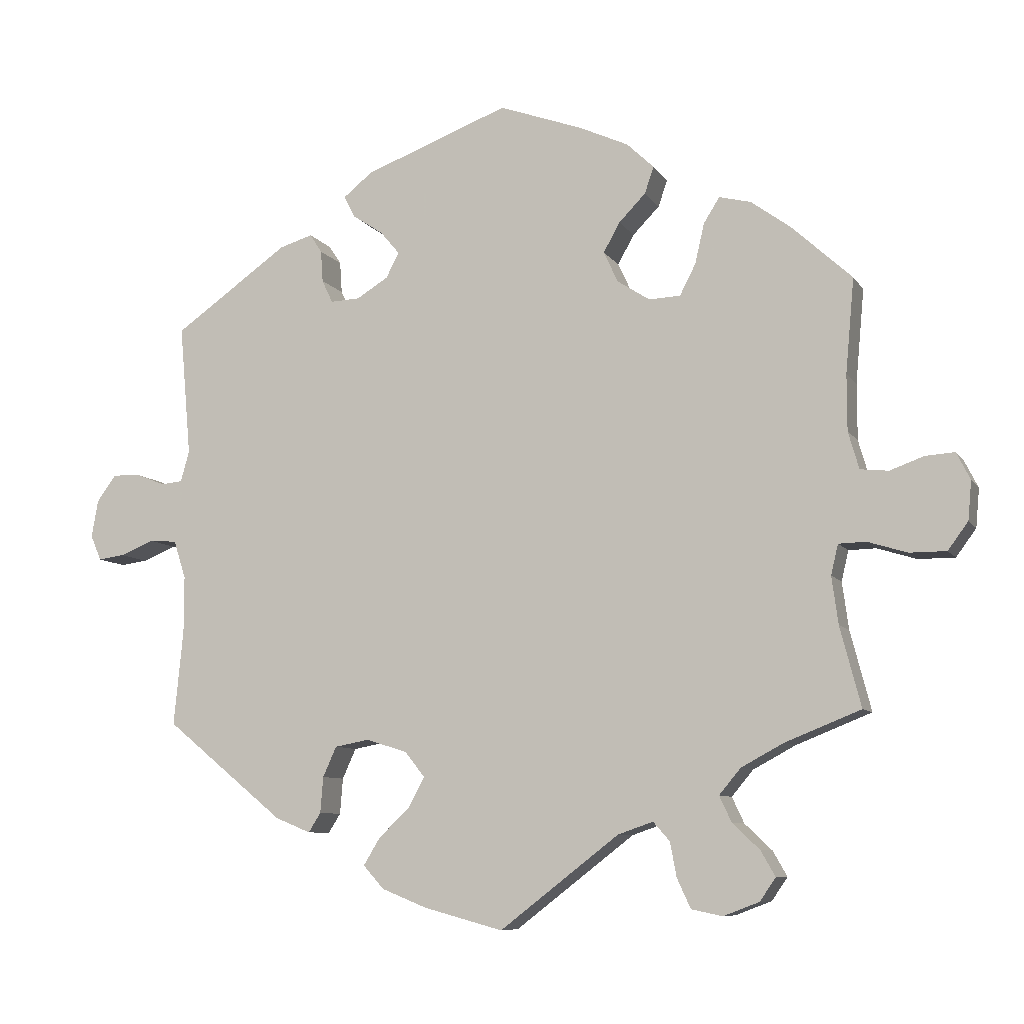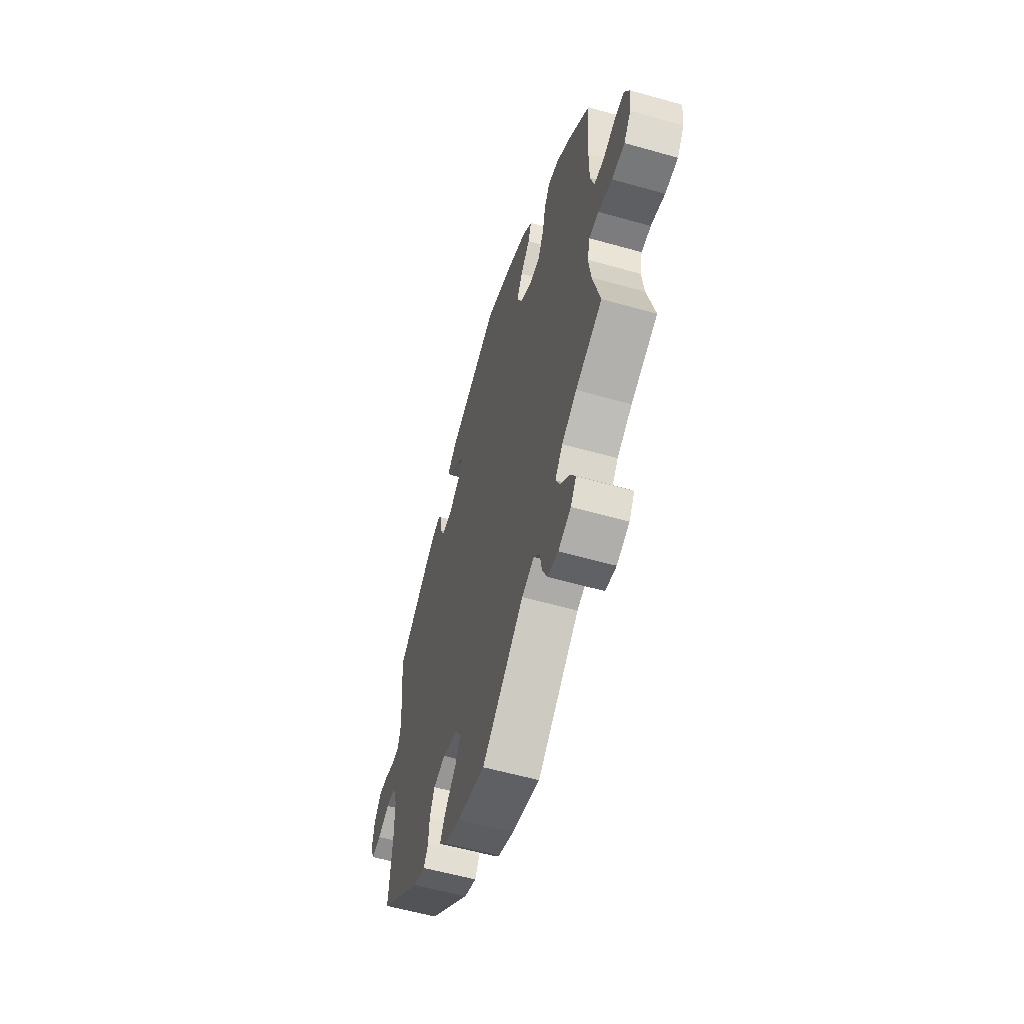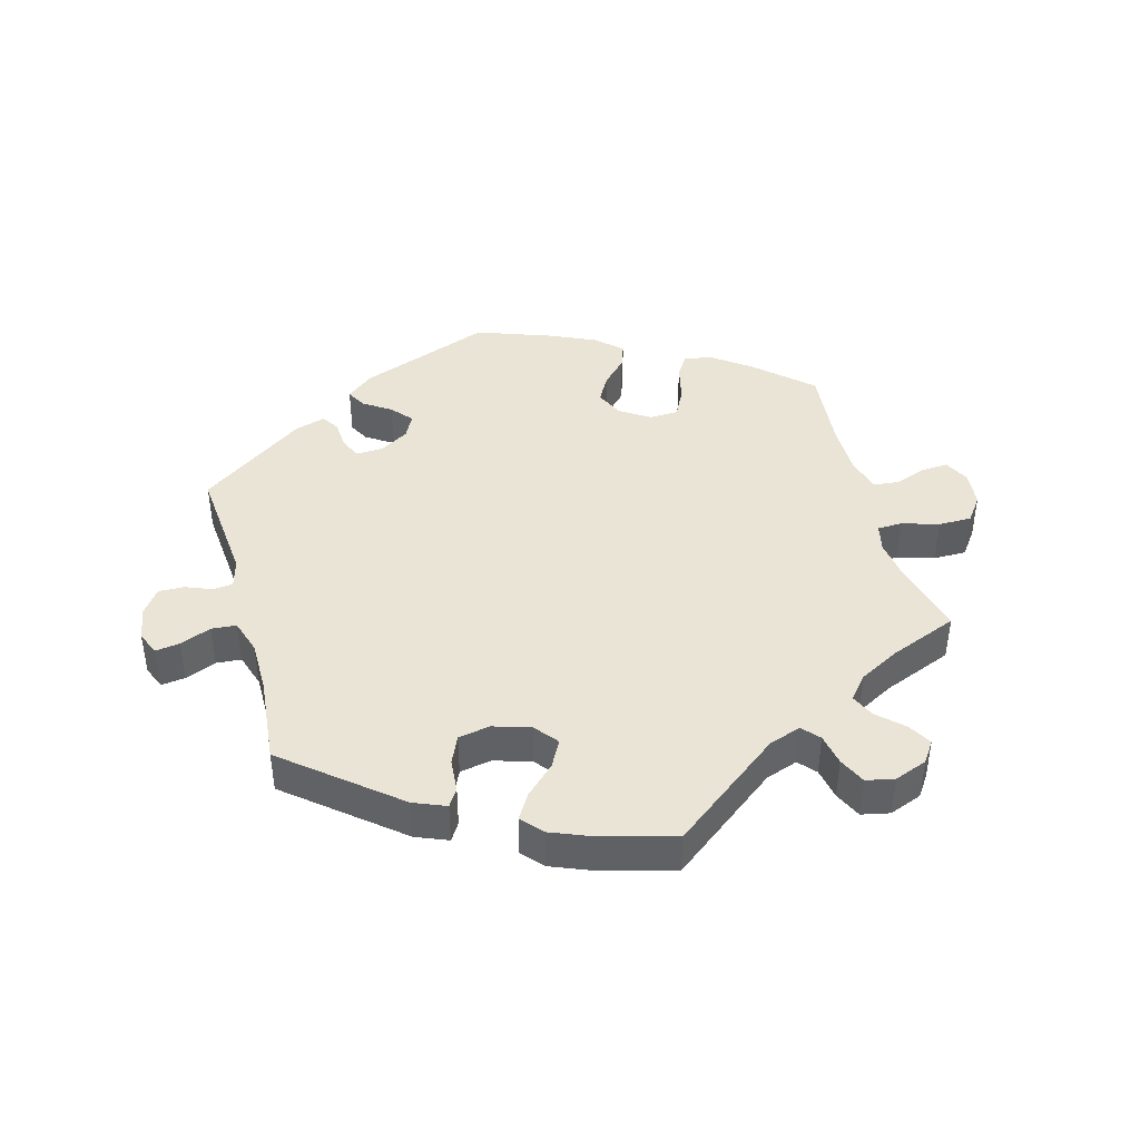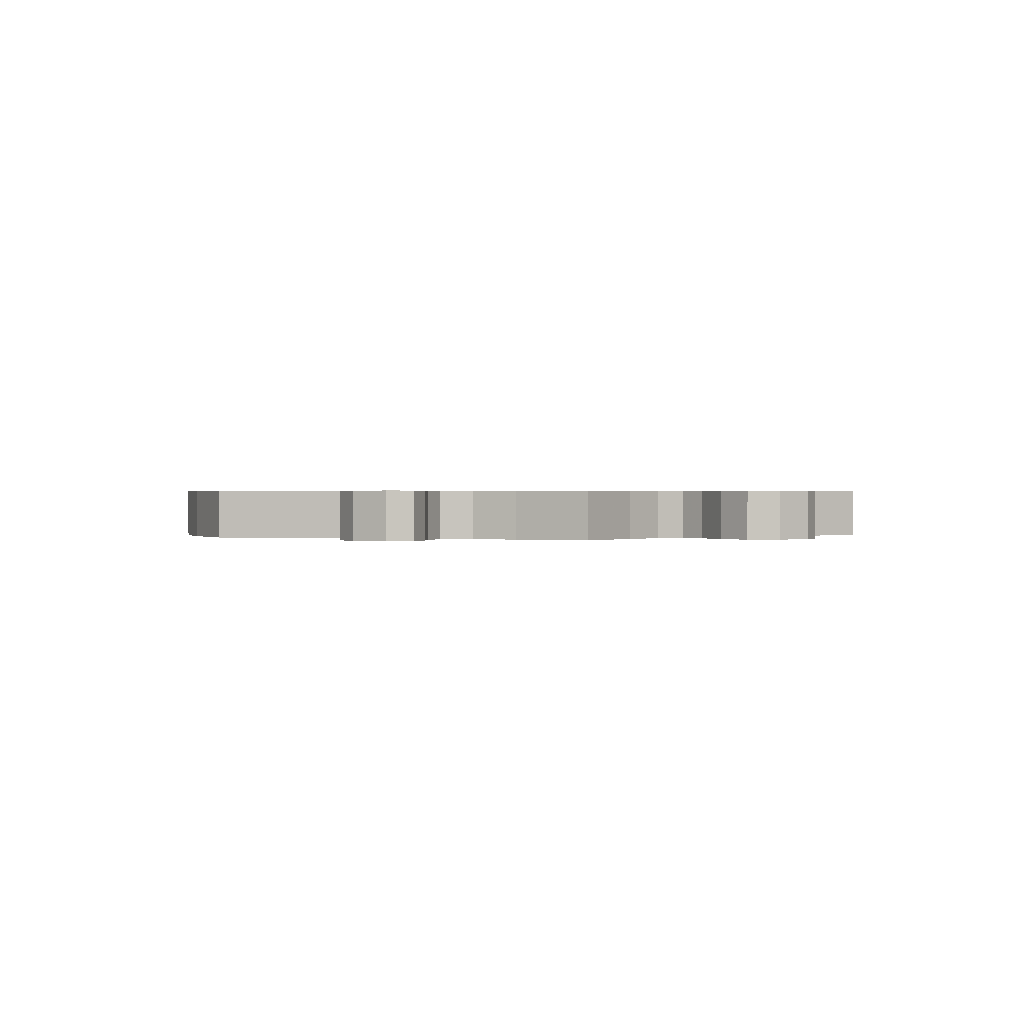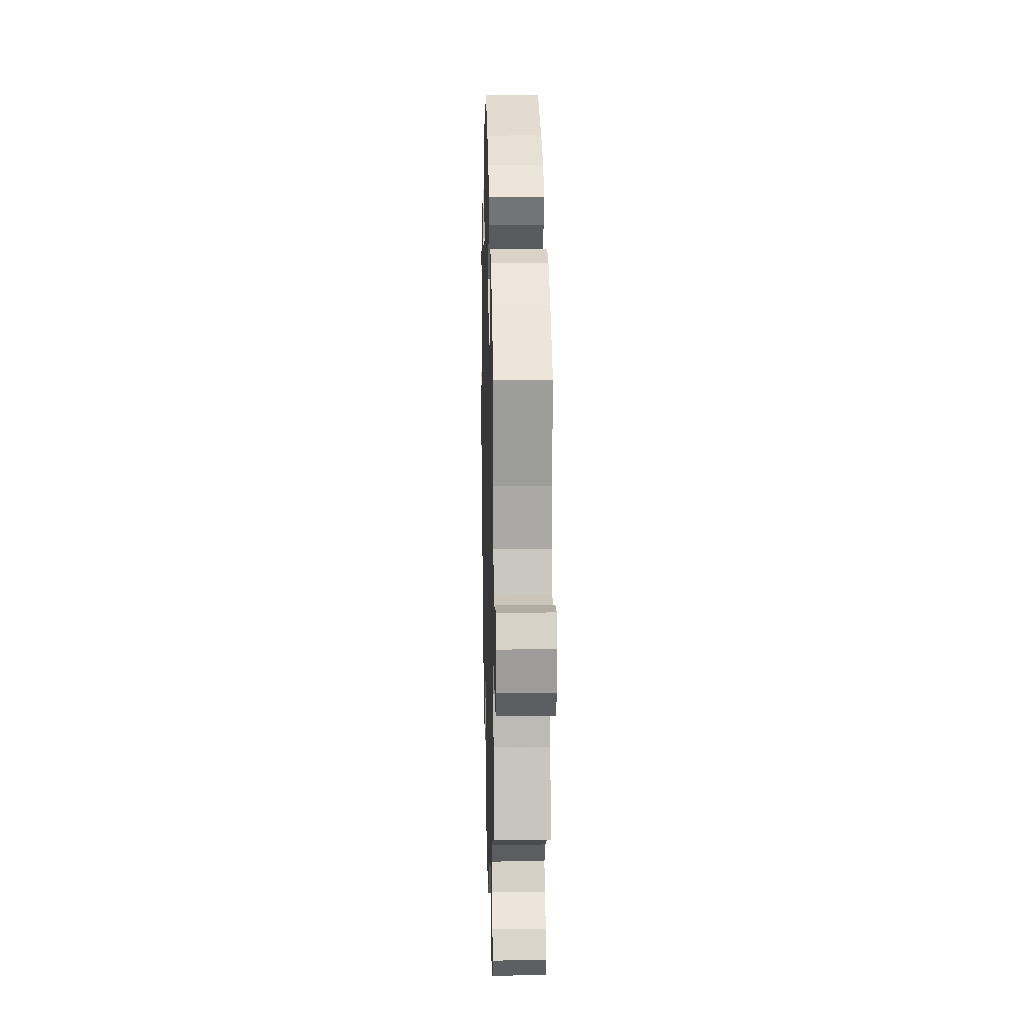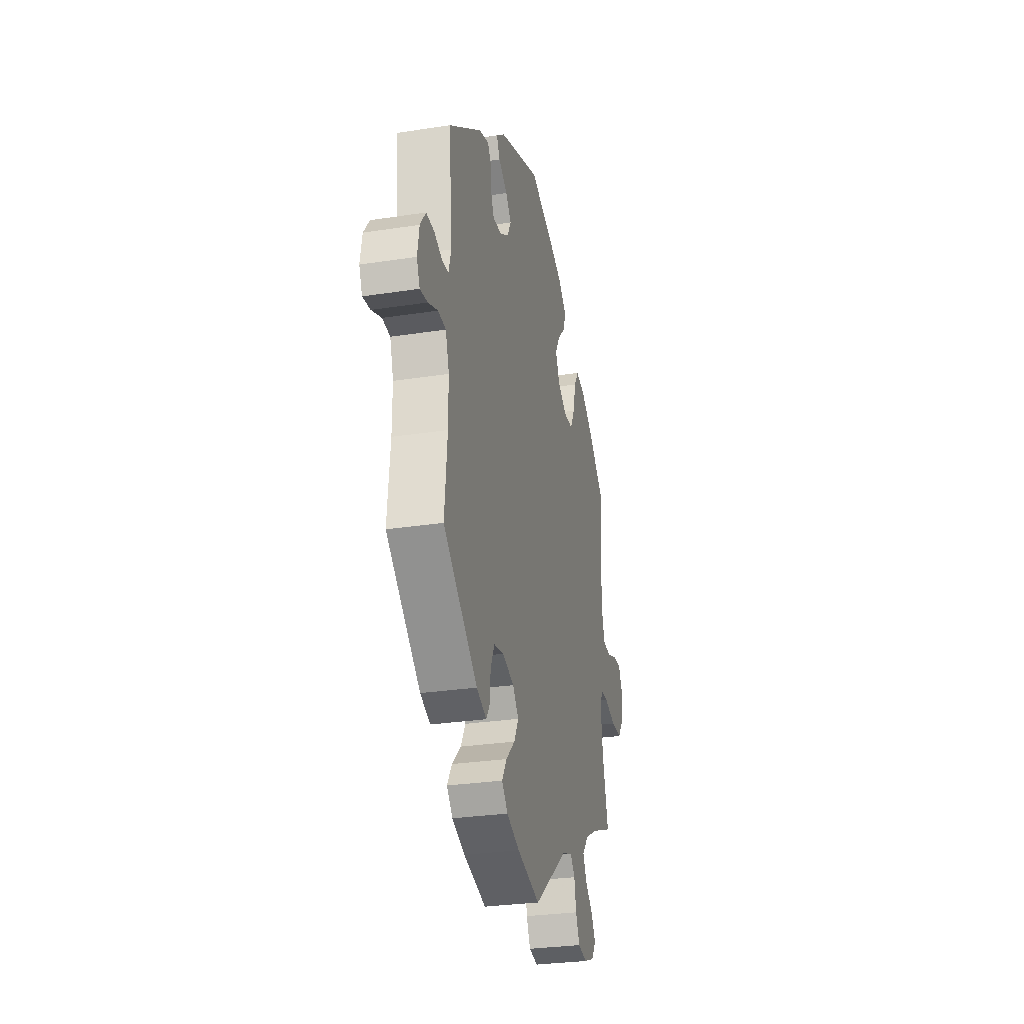
<metadata>
{"format":"obj","ext":"obj","renderer":"f3d","projection":"perspective","resolution":1024,"background":"white","views":[{"elev":-8.4,"azim":-160.8,"up":"+Z"},{"elev":-57.4,"azim":-106.4,"up":"+Z"},{"elev":42.5,"azim":164.7,"up":"+Y"},{"elev":0.5,"azim":-130.9,"up":"+Y"},{"elev":14.6,"azim":-91.5,"up":"+Z"},{"elev":-28.8,"azim":103.0,"up":"+Z"}]}
</metadata>
<code>
v -0.166 0.07 -0.45
v -0.215 0.07 -0.433
v -0.238 0.07 -0.459
v -0.247 0.07 -0.507
v -0.266 0.07 -0.548
v -0.309 0.07 -0.557
v -0.359 0.07 -0.538
v -0.381 0.07 -0.506
v -0.361 0.07 -0.471
v -0.323 0.07 -0.435
v -0.306 0.07 -0.399
v -0.336 0.07 -0.363
v -0.395 0.07 -0.331
v -0.5 0.07 -0.289
v -0.471 0.07 -0.178
v -0.462 0.07 -0.112
v -0.472 0.07 -0.07
v -0.51 0.07 -0.069
v -0.565 0.07 -0.086
v -0.616 0.07 -0.086
v -0.644 0.07 -0.048
v -0.649 0.07 0.006
v -0.63 0.07 0.044
v -0.589 0.07 0.041
v -0.542 0.07 0.024
v -0.503 0.07 0.028
v -0.488 0.07 0.08
v -0.488 0.07 0.158
v -0.5 0.07 0.289
v -0.416 0.07 0.366
v -0.361 0.07 0.406
v -0.317 0.07 0.417
v -0.295 0.07 0.382
v -0.282 0.07 0.326
v -0.26 0.07 0.283
v -0.216 0.07 0.281
v -0.171 0.07 0.31
v -0.151 0.07 0.353
v -0.174 0.07 0.394
v -0.211 0.07 0.432
v -0.224 0.07 0.469
v -0.186 0.07 0.505
v -0.118 0.07 0.536
v -0.001 0.07 0.578
v 0.201 0.07 0.502
v 0.242 0.07 0.469
v 0.226 0.07 0.439
v 0.184 0.07 0.411
v 0.157 0.07 0.379
v 0.175 0.07 0.344
v 0.219 0.07 0.317
v 0.26 0.07 0.315
v 0.275 0.07 0.347
v 0.278 0.07 0.391
v 0.295 0.07 0.417
v 0.341 0.07 0.403
v 0.501 0.07 0.29
v 0.485 0.07 0.108
v 0.497 0.07 0.065
v 0.527 0.07 0.062
v 0.567 0.07 0.078
v 0.606 0.07 0.079
v 0.633 0.07 0.042
v 0.642 0.07 -0.01
v 0.627 0.07 -0.045
v 0.59 0.07 -0.04
v 0.543 0.07 -0.021
v 0.505 0.07 -0.024
v 0.488 0.07 -0.077
v 0.488 0.07 -0.156
v 0.501 0.07 -0.289
v 0.335 0.07 -0.425
v 0.286 0.07 -0.445
v 0.269 0.07 -0.418
v 0.265 0.07 -0.368
v 0.246 0.07 -0.326
v 0.198 0.07 -0.317
v 0.141 0.07 -0.335
v 0.113 0.07 -0.37
v 0.135 0.07 -0.411
v 0.179 0.07 -0.453
v 0.202 0.07 -0.491
v 0.173 0.07 -0.523
v 0.111 0.07 -0.548
v 0 0.07 -0.578
v -0.166 0 -0.45
v -0.215 0 -0.433
v -0.238 0 -0.459
v -0.247 0 -0.507
v -0.266 0 -0.548
v -0.309 0 -0.557
v -0.359 0 -0.538
v -0.381 0 -0.506
v -0.361 0 -0.471
v -0.323 0 -0.435
v -0.306 0 -0.399
v -0.336 0 -0.363
v -0.395 0 -0.331
v -0.5 0 -0.289
v -0.471 0 -0.178
v -0.462 0 -0.112
v -0.472 0 -0.07
v -0.51 0 -0.069
v -0.565 0 -0.086
v -0.616 0 -0.086
v -0.644 0 -0.048
v -0.649 0 0.006
v -0.63 0 0.044
v -0.589 0 0.041
v -0.542 0 0.024
v -0.503 0 0.028
v -0.488 0 0.08
v -0.488 0 0.158
v -0.5 0 0.289
v -0.416 0 0.366
v -0.361 0 0.406
v -0.317 0 0.417
v -0.295 0 0.382
v -0.282 0 0.326
v -0.26 0 0.283
v -0.216 0 0.281
v -0.171 0 0.31
v -0.151 0 0.353
v -0.174 0 0.394
v -0.211 0 0.432
v -0.224 0 0.469
v -0.186 0 0.505
v -0.118 0 0.536
v -0.001 0 0.578
v 0.201 0 0.502
v 0.242 0 0.469
v 0.226 0 0.439
v 0.184 0 0.411
v 0.157 0 0.379
v 0.175 0 0.344
v 0.219 0 0.317
v 0.26 0 0.315
v 0.275 0 0.347
v 0.278 0 0.391
v 0.295 0 0.417
v 0.341 0 0.403
v 0.501 0 0.29
v 0.485 0 0.108
v 0.497 0 0.065
v 0.527 0 0.062
v 0.567 0 0.078
v 0.606 0 0.079
v 0.633 0 0.042
v 0.642 0 -0.01
v 0.627 0 -0.045
v 0.59 0 -0.04
v 0.543 0 -0.021
v 0.505 0 -0.024
v 0.488 0 -0.077
v 0.488 0 -0.156
v 0.501 0 -0.289
v 0.335 0 -0.425
v 0.286 0 -0.445
v 0.269 0 -0.418
v 0.265 0 -0.368
v 0.246 0 -0.326
v 0.198 0 -0.317
v 0.141 0 -0.335
v 0.113 0 -0.37
v 0.135 0 -0.411
v 0.179 0 -0.453
v 0.202 0 -0.491
v 0.173 0 -0.523
v 0.111 0 -0.548
v 0 0 -0.578
f 84 85 1
f 83 84 1
f 80 81 82 83
f 79 80 83 1
f 78 79 1 2
f 77 78 2
f 72 73 74 75
f 70 71 72 75
f 69 70 75 76
f 68 69 76 77
f 64 65 66 67
f 64 67 68
f 63 64 68
f 60 61 62 63
f 59 60 63 68
f 58 59 68 77
f 53 54 55 56
f 52 53 56 57
f 51 52 57 58
f 45 46 47 48
f 45 48 49
f 44 45 49
f 43 44 49 50
f 39 40 41 42
f 38 39 42 43
f 31 32 33 34
f 31 34 35
f 28 29 30 31
f 27 28 31 35
f 26 27 35 36
f 22 23 24 25
f 22 25 26
f 21 22 26
f 18 19 20 21
f 17 18 21 26
f 13 14 15
f 12 13 15 16
f 11 12 16 17
f 7 8 9 10
f 7 10 11
f 6 7 11
f 3 4 5 6
f 3 6 11
f 2 3 11 17
f 50 51 58 77
f 38 43 50 77
f 37 38 77 2
f 26 36 37
f 2 17 26 37
f 86 170 169
f 86 169 168
f 168 167 166 165
f 86 168 165 164
f 87 86 164 163
f 87 163 162
f 160 159 158 157
f 160 157 156 155
f 161 160 155 154
f 162 161 154 153
f 152 151 150 149
f 153 152 149
f 153 149 148
f 148 147 146 145
f 153 148 145 144
f 162 153 144 143
f 141 140 139 138
f 142 141 138 137
f 143 142 137 136
f 133 132 131 130
f 134 133 130
f 134 130 129
f 135 134 129 128
f 127 126 125 124
f 128 127 124 123
f 119 118 117 116
f 120 119 116
f 116 115 114 113
f 120 116 113 112
f 121 120 112 111
f 110 109 108 107
f 111 110 107
f 111 107 106
f 106 105 104 103
f 111 106 103 102
f 100 99 98
f 101 100 98 97
f 102 101 97 96
f 95 94 93 92
f 96 95 92
f 96 92 91
f 91 90 89 88
f 96 91 88
f 102 96 88 87
f 162 143 136 135
f 162 135 128 123
f 87 162 123 122
f 122 121 111
f 122 111 102 87
f 1 86 87 2
f 2 87 88 3
f 3 88 89 4
f 4 89 90 5
f 5 90 91 6
f 6 91 92 7
f 7 92 93 8
f 8 93 94 9
f 9 94 95 10
f 10 95 96 11
f 11 96 97 12
f 12 97 98 13
f 13 98 99 14
f 14 99 100 15
f 15 100 101 16
f 16 101 102 17
f 17 102 103 18
f 18 103 104 19
f 19 104 105 20
f 20 105 106 21
f 21 106 107 22
f 22 107 108 23
f 23 108 109 24
f 24 109 110 25
f 25 110 111 26
f 26 111 112 27
f 27 112 113 28
f 28 113 114 29
f 29 114 115 30
f 30 115 116 31
f 31 116 117 32
f 32 117 118 33
f 33 118 119 34
f 34 119 120 35
f 35 120 121 36
f 36 121 122 37
f 37 122 123 38
f 38 123 124 39
f 39 124 125 40
f 40 125 126 41
f 41 126 127 42
f 42 127 128 43
f 43 128 129 44
f 44 129 130 45
f 45 130 131 46
f 46 131 132 47
f 47 132 133 48
f 48 133 134 49
f 49 134 135 50
f 50 135 136 51
f 51 136 137 52
f 52 137 138 53
f 53 138 139 54
f 54 139 140 55
f 55 140 141 56
f 56 141 142 57
f 57 142 143 58
f 58 143 144 59
f 59 144 145 60
f 60 145 146 61
f 61 146 147 62
f 62 147 148 63
f 63 148 149 64
f 64 149 150 65
f 65 150 151 66
f 66 151 152 67
f 67 152 153 68
f 68 153 154 69
f 69 154 155 70
f 70 155 156 71
f 71 156 157 72
f 72 157 158 73
f 73 158 159 74
f 74 159 160 75
f 75 160 161 76
f 76 161 162 77
f 77 162 163 78
f 78 163 164 79
f 79 164 165 80
f 80 165 166 81
f 81 166 167 82
f 82 167 168 83
f 83 168 169 84
f 84 169 170 85
f 85 170 86 1

</code>
